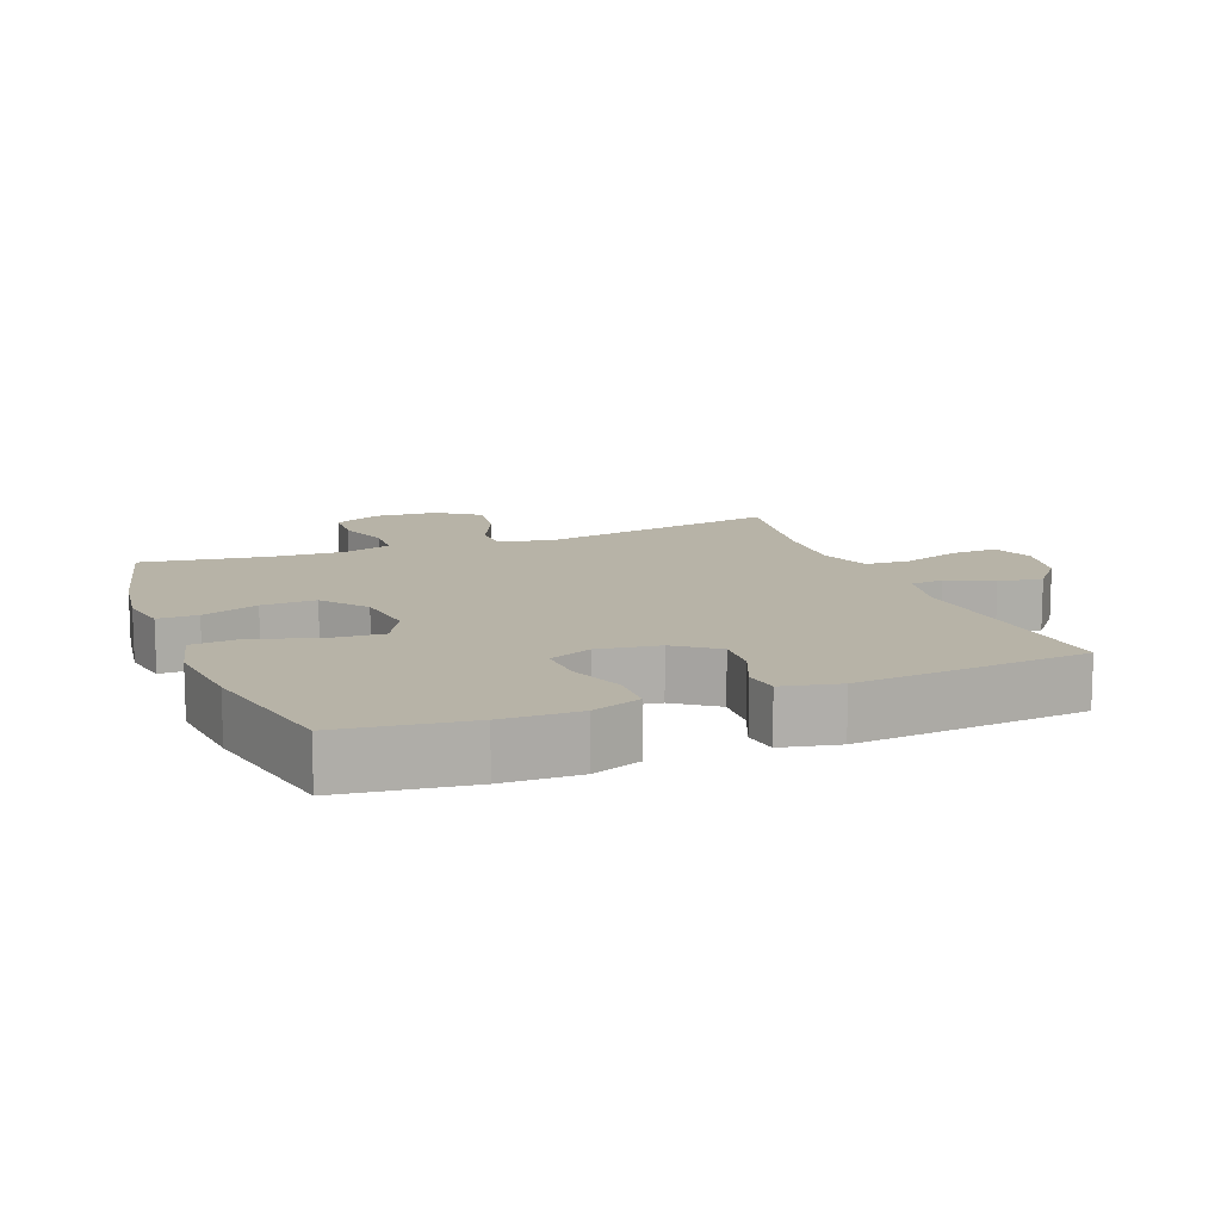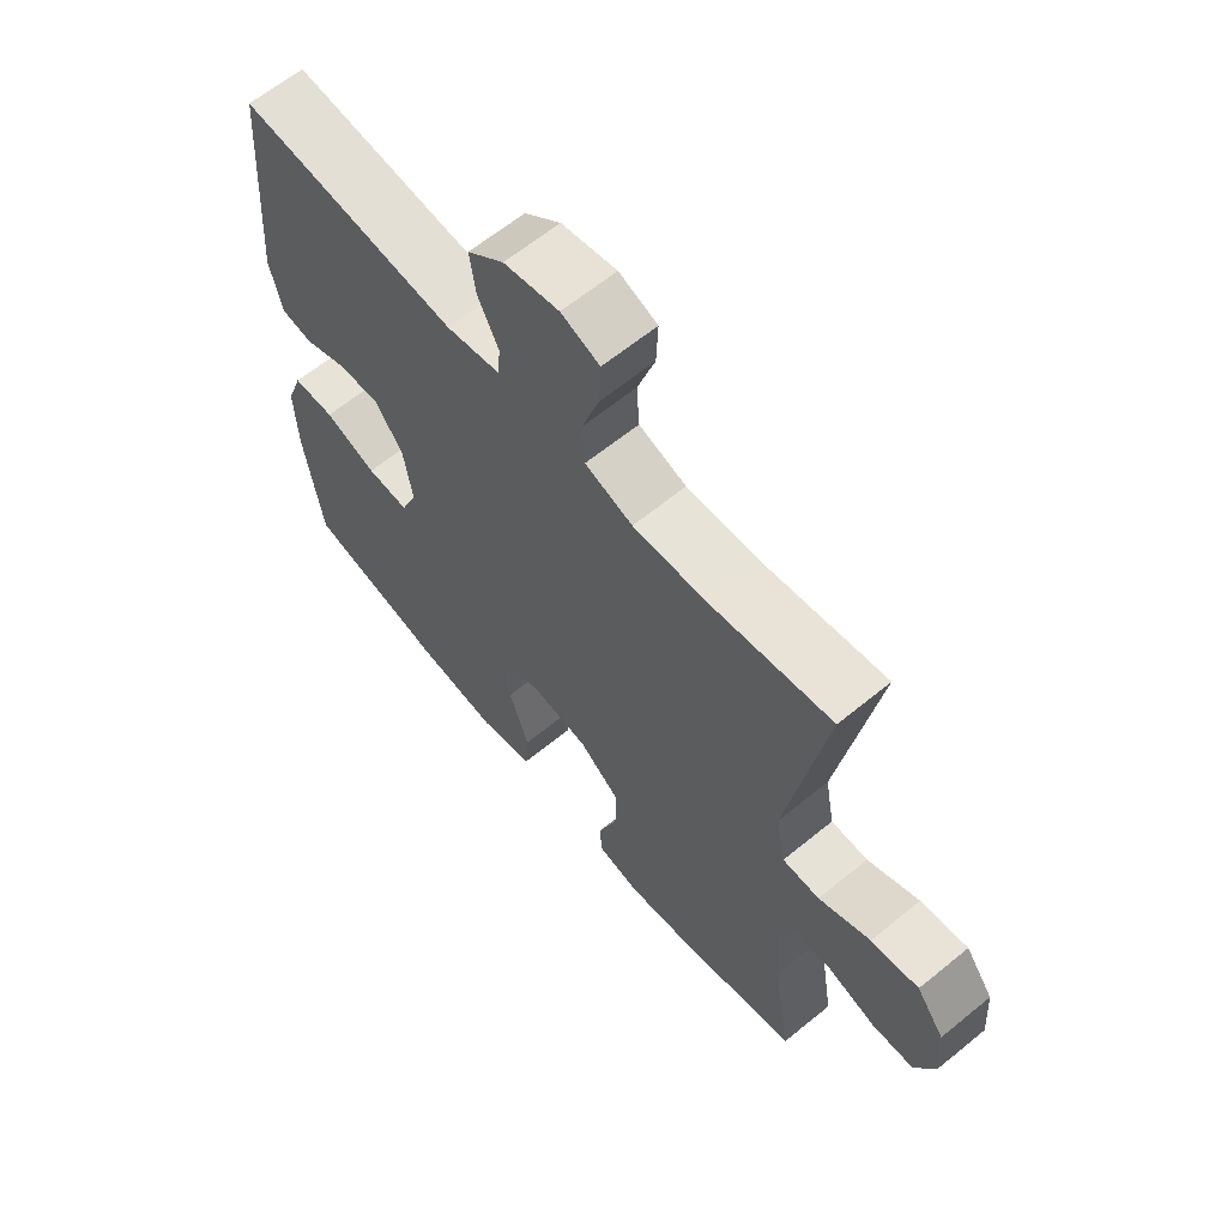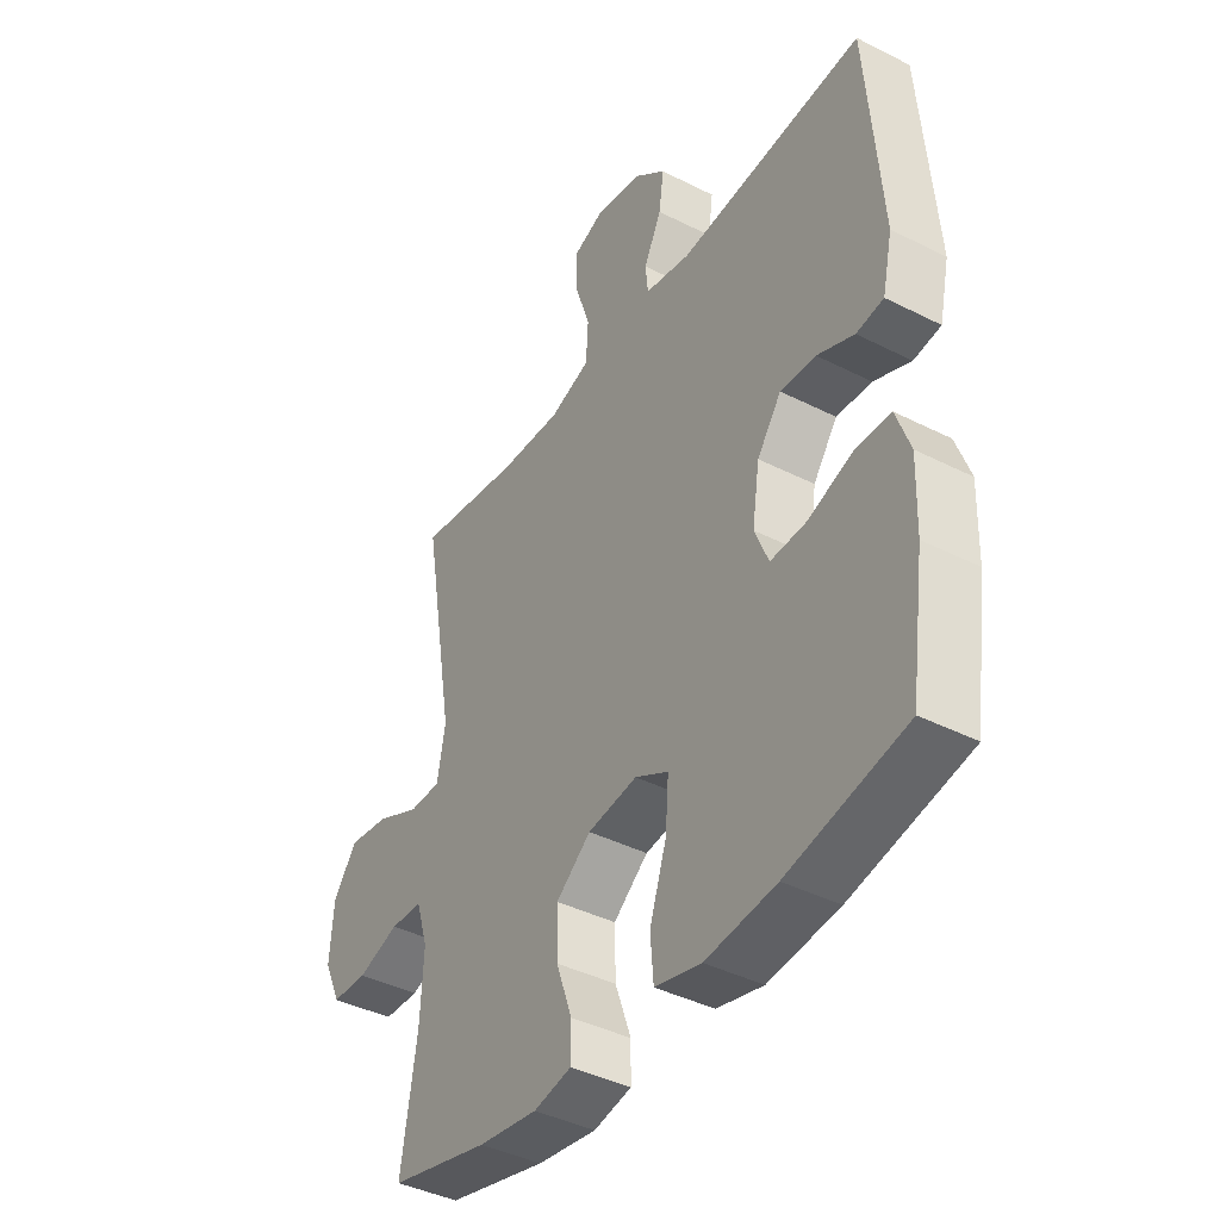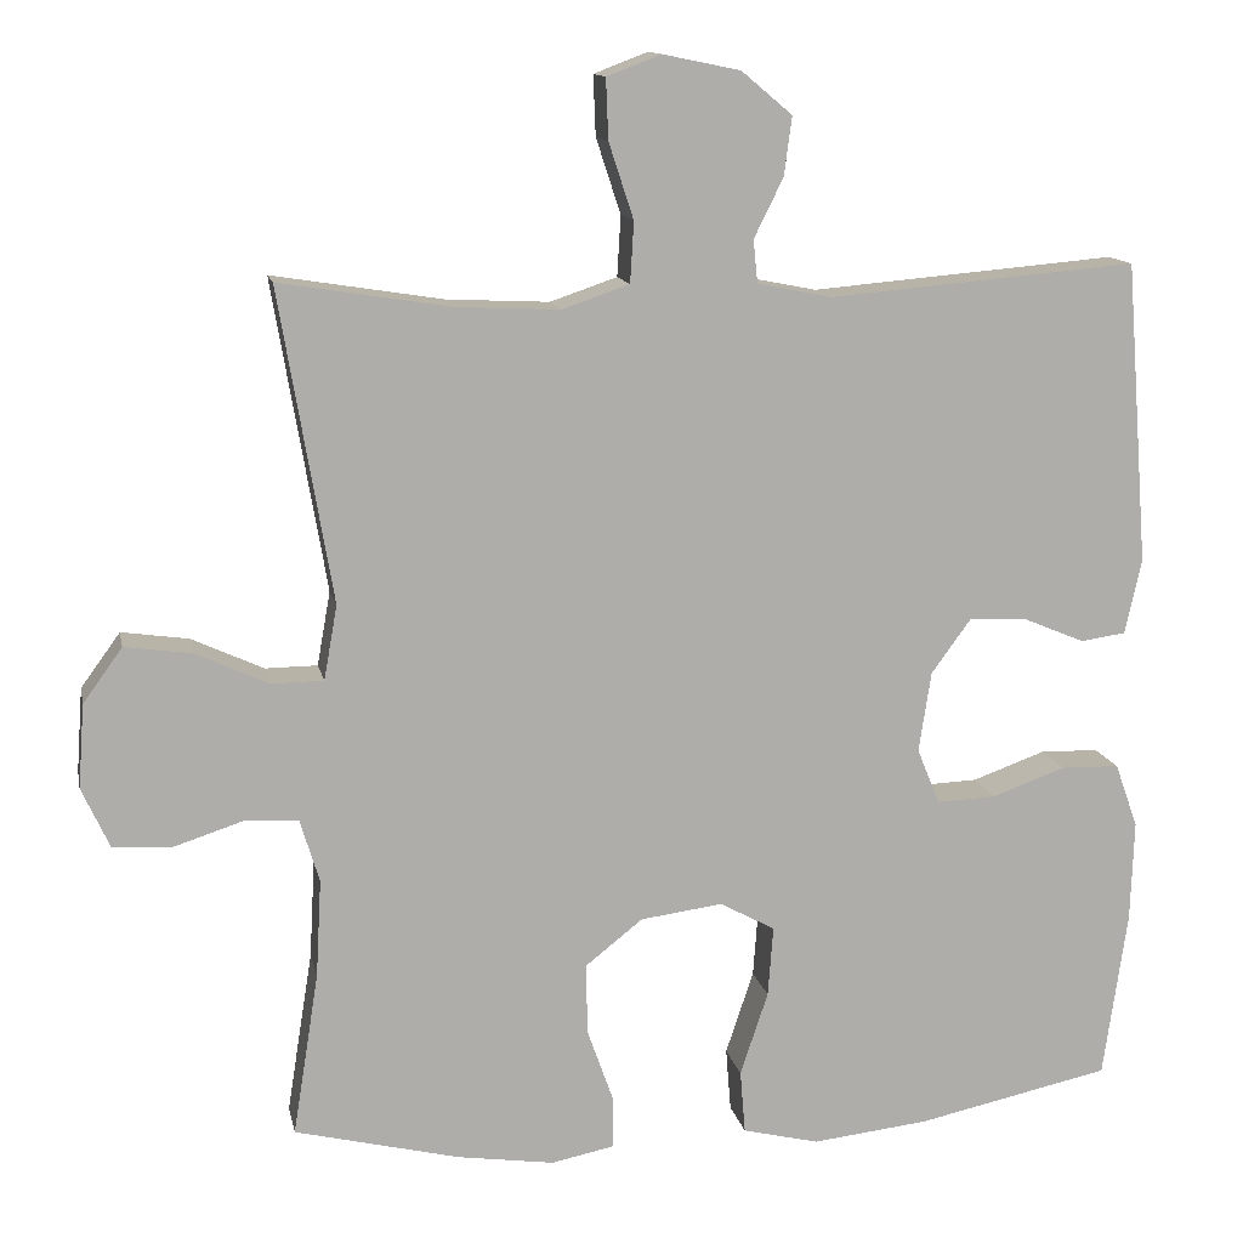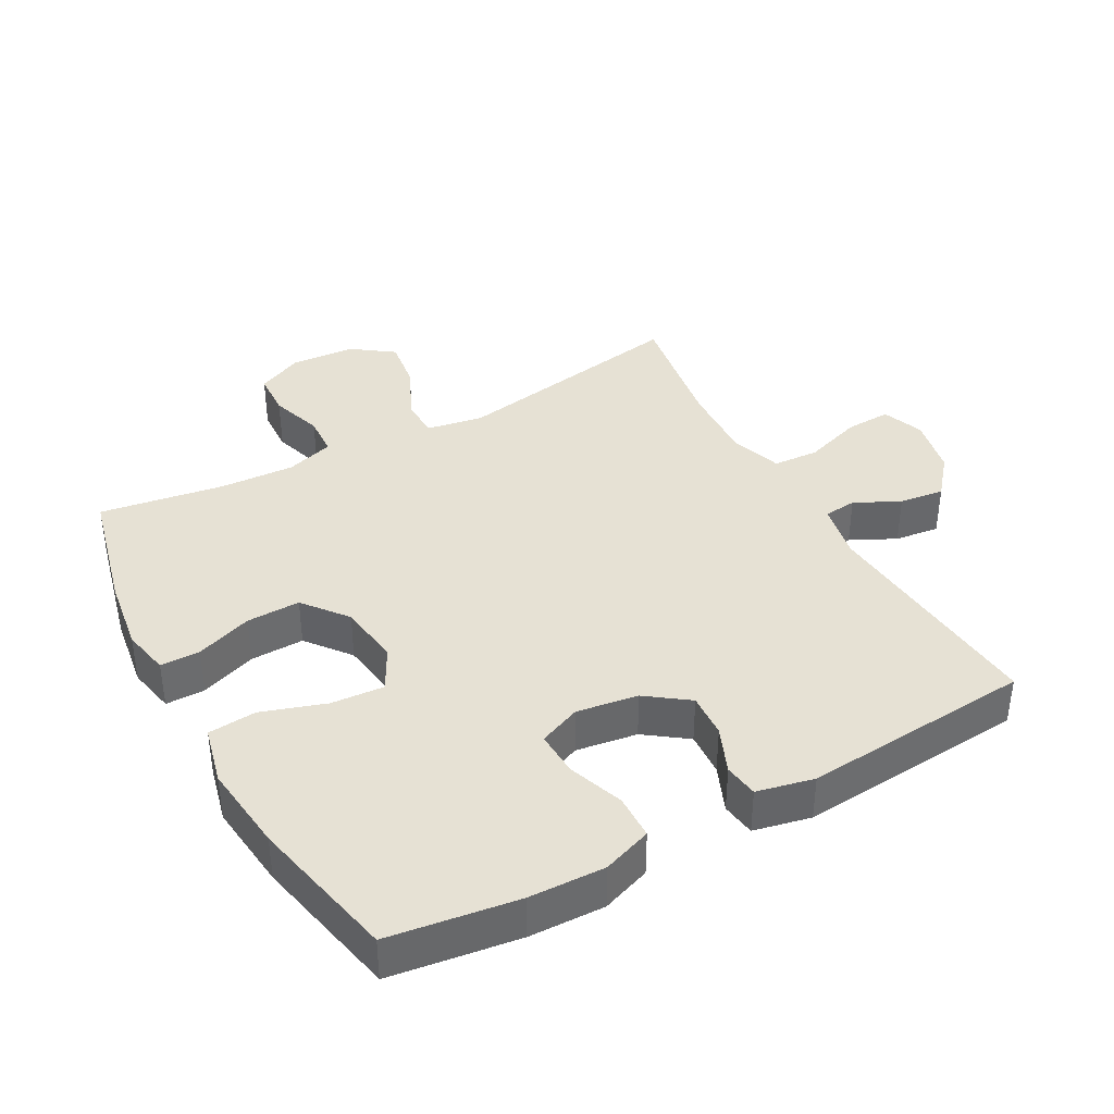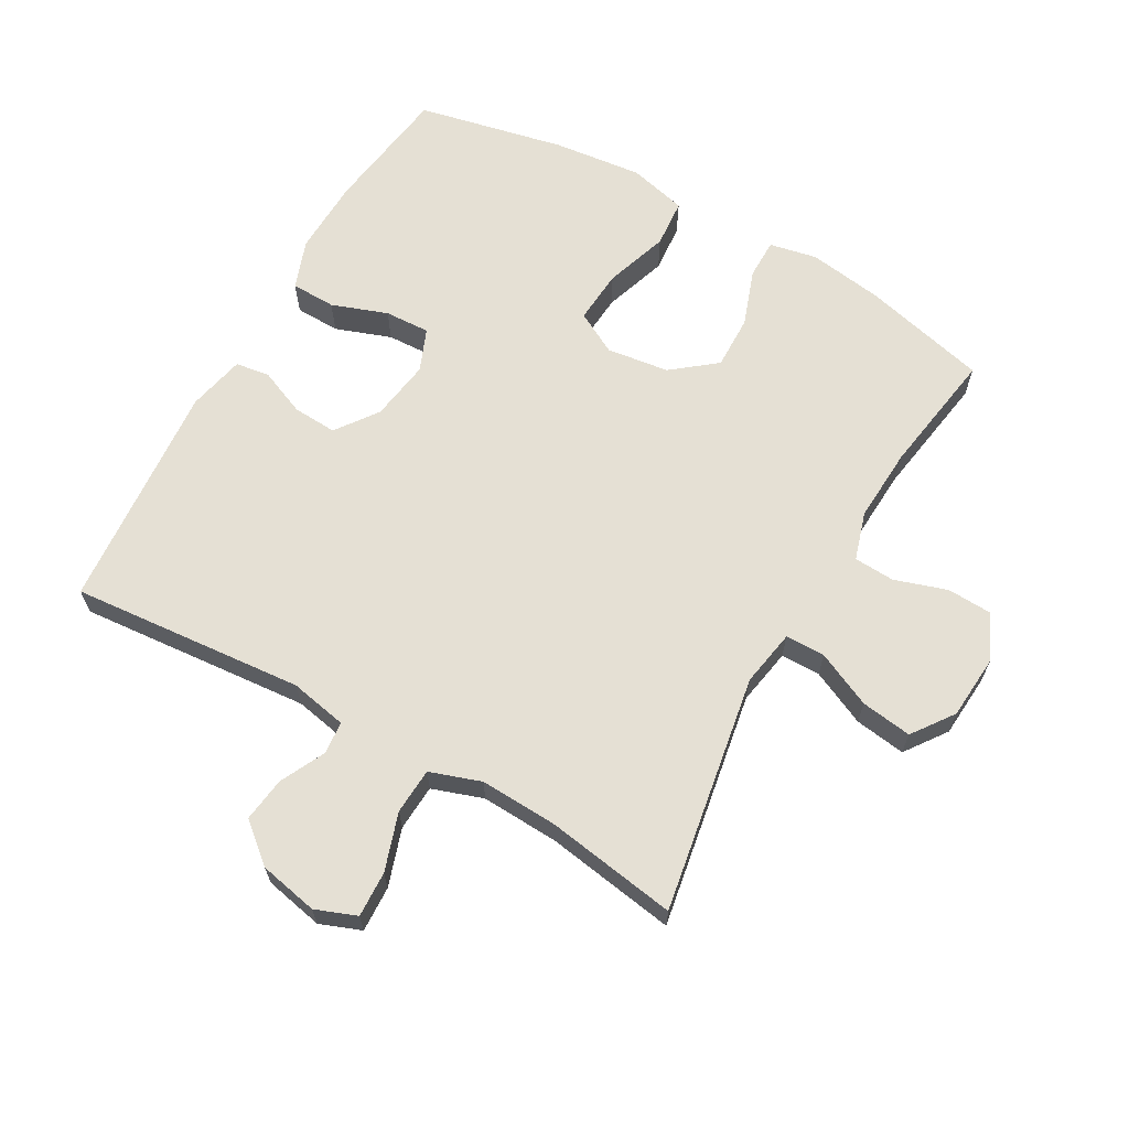
<metadata>
{"format":"obj","ext":"obj","renderer":"f3d","projection":"perspective","resolution":1024,"background":"white","views":[{"elev":12.6,"azim":-111.5,"up":"+Y"},{"elev":63.3,"azim":50.4,"up":"+Z"},{"elev":-41.0,"azim":-121.7,"up":"+Z"},{"elev":12.8,"azim":168.6,"up":"+Z"},{"elev":39.0,"azim":-118.9,"up":"+Y"},{"elev":65.4,"azim":29.5,"up":"+Y"}]}
</metadata>
<code>
o path362
v 0.4449 0.0375 -0.3237
v 0.4385 0.0375 -0.2088
v 0.4613 0.0375 -0.1343
v 0.5242 0.0375 -0.1308
v 0.6055 0.0375 -0.1572
v 0.6751 0.0375 -0.1541
v 0.7082 0.0375 -0.08236
v 0.7009 0.0375 0.01634
v 0.6546 0.0375 0.08017
v 0.5757 0.0375 0.06901
v 0.49 0.0375 0.02954
v 0.4284 0.0375 0.03015
v 0.4127 0.0375 0.118
v 0.4753 0.0375 0.4859
v 0.2727 0.0375 0.4537
v 0.1515 0.0375 0.4481
v 0.07238 0.0375 0.475
v 0.06809 0.0375 0.5463
v 0.09728 0.0375 0.6355
v 0.1001 0.0375 0.7064
v 0.03651 0.0375 0.7308
v -0.05465 0.0375 0.7121
v -0.1147 0.0375 0.6618
v -0.1054 0.0375 0.5926
v -0.07099 0.0375 0.5229
v -0.07593 0.0375 0.4724
v -0.1646 0.0375 0.4549
v -0.5264 0.0375 0.4859
v -0.554 0.0375 0.1304
v -0.5344 0.0375 0.042
v -0.4814 0.0375 0.03444
v -0.41 0.0375 0.06428
v -0.3413 0.0375 0.06829
v -0.2943 0.0375 0.003637
v -0.2799 0.0375 -0.09095
v -0.3067 0.0375 -0.1563
v -0.3765 0.0375 -0.1533
v -0.4627 0.0375 -0.1223
v -0.5316 0.0375 -0.1238
v -0.5587 0.0375 -0.1996
v -0.5548 0.0375 -0.3177
v -0.5264 0.0375 -0.516
v -0.2978 0.0375 -0.5652
v -0.1608 0.0375 -0.5805
v -0.07076 0.0375 -0.5585
v -0.06471 0.0375 -0.4839
v -0.09758 0.0375 -0.3854
v -0.1038 0.0375 -0.3026
v -0.03892 0.0375 -0.2675
v 0.05764 0.0375 -0.2804
v 0.1253 0.0375 -0.3339
v 0.1237 0.0375 -0.4172
v 0.09294 0.0375 -0.5042
v 0.09328 0.0375 -0.5655
v 0.1667 0.0375 -0.5805
v 0.2817 0.0375 -0.5636
v 0.4753 0.0375 -0.516
v 0.4449 -0.0375 -0.3237
v 0.4385 -0.0375 -0.2088
v 0.4613 -0.0375 -0.1343
v 0.5242 -0.0375 -0.1308
v 0.6055 -0.0375 -0.1572
v 0.6751 -0.0375 -0.1541
v 0.7082 -0.0375 -0.08236
v 0.7009 -0.0375 0.01634
v 0.6546 -0.0375 0.08017
v 0.5757 -0.0375 0.06901
v 0.49 -0.0375 0.02954
v 0.4284 -0.0375 0.03015
v 0.4127 -0.0375 0.118
v 0.4753 -0.0375 0.4859
v 0.2727 -0.0375 0.4537
v 0.1515 -0.0375 0.4481
v 0.07238 -0.0375 0.475
v 0.06809 -0.0375 0.5463
v 0.09728 -0.0375 0.6355
v 0.1001 -0.0375 0.7064
v 0.03651 -0.0375 0.7308
v -0.05465 -0.0375 0.7121
v -0.1147 -0.0375 0.6618
v -0.1054 -0.0375 0.5926
v -0.07099 -0.0375 0.5229
v -0.07593 -0.0375 0.4724
v -0.1646 -0.0375 0.4549
v -0.5264 -0.0375 0.4859
v -0.554 -0.0375 0.1304
v -0.5344 -0.0375 0.042
v -0.4814 -0.0375 0.03444
v -0.41 -0.0375 0.06428
v -0.3413 -0.0375 0.06829
v -0.2943 -0.0375 0.003637
v -0.2799 -0.0375 -0.09095
v -0.3067 -0.0375 -0.1563
v -0.3765 -0.0375 -0.1533
v -0.4627 -0.0375 -0.1223
v -0.5316 -0.0375 -0.1238
v -0.5587 -0.0375 -0.1996
v -0.5548 -0.0375 -0.3177
v -0.5264 -0.0375 -0.516
v -0.2978 -0.0375 -0.5652
v -0.1608 -0.0375 -0.5805
v -0.07076 -0.0375 -0.5585
v -0.06471 -0.0375 -0.4839
v -0.09758 -0.0375 -0.3854
v -0.1038 -0.0375 -0.3026
v -0.03892 -0.0375 -0.2675
v 0.05764 -0.0375 -0.2804
v 0.1253 -0.0375 -0.3339
v 0.1237 -0.0375 -0.4172
v 0.09294 -0.0375 -0.5042
v 0.09328 -0.0375 -0.5655
v 0.1667 -0.0375 -0.5805
v 0.2817 -0.0375 -0.5636
v 0.4753 -0.0375 -0.516
v 0.6751 0.0375 -0.1541
v 0.6751 0.0375 -0.1541
v 0.7082 0.0375 -0.08236
v 0.7009 0.0375 0.01634
v 0.6546 0.0375 0.08017
v 0.6546 0.0375 0.08017
v 0.6055 0.0375 -0.1572
v 0.5757 0.0375 0.06901
v 0.5242 0.0375 -0.1308
v 0.49 0.0375 0.02954
v 0.4613 0.0375 -0.1343
v 0.4613 0.0375 -0.1343
v 0.4284 0.0375 0.03015
v 0.4284 0.0375 0.03015
v 0.4385 0.0375 -0.2088
v 0.4753 0.0375 -0.516
v 0.4753 0.0375 -0.516
v 0.4449 0.0375 -0.3237
v 0.4127 0.0375 0.118
v 0.4753 0.0375 0.4859
v 0.4753 0.0375 0.4859
v 0.2817 0.0375 -0.5636
v 0.2727 0.0375 0.4537
v 0.1667 0.0375 -0.5805
v 0.1515 0.0375 0.4481
v 0.09328 0.0375 -0.5655
v 0.09328 0.0375 -0.5655
v 0.1253 0.0375 -0.3339
v 0.1237 0.0375 -0.4172
v 0.07238 0.0375 0.475
v 0.07238 0.0375 0.475
v 0.05764 0.0375 -0.2804
v 0.09294 0.0375 -0.5042
v 0.09728 0.0375 0.6355
v 0.1001 0.0375 0.7064
v 0.1001 0.0375 0.7064
v 0.03651 0.0375 0.7308
v 0.06809 0.0375 0.5463
v -0.03892 0.0375 -0.2675
v -0.05465 0.0375 0.7121
v -0.1038 0.0375 -0.3026
v -0.1038 0.0375 -0.3026
v -0.1147 0.0375 0.6618
v -0.07076 0.0375 -0.5585
v -0.07076 0.0375 -0.5585
v -0.06471 0.0375 -0.4839
v -0.09758 0.0375 -0.3854
v -0.1608 0.0375 -0.5805
v -0.07099 0.0375 0.5229
v -0.07593 0.0375 0.4724
v -0.07593 0.0375 0.4724
v -0.1054 0.0375 0.5926
v -0.1646 0.0375 0.4549
v -0.2978 0.0375 -0.5652
v -0.2799 0.0375 -0.09095
v -0.3067 0.0375 -0.1563
v -0.3067 0.0375 -0.1563
v -0.2943 0.0375 0.003637
v -0.3413 0.0375 0.06829
v -0.3765 0.0375 -0.1533
v -0.41 0.0375 0.06428
v -0.4627 0.0375 -0.1223
v -0.4814 0.0375 0.03444
v -0.5264 0.0375 -0.516
v -0.5264 0.0375 -0.516
v -0.5316 0.0375 -0.1238
v -0.5316 0.0375 -0.1238
v -0.5344 0.0375 0.042
v -0.5344 0.0375 0.042
v -0.5264 0.0375 0.4859
v -0.5264 0.0375 0.4859
v -0.5587 0.0375 -0.1996
v -0.554 0.0375 0.1304
v -0.5548 0.0375 -0.3177
v 0.6751 -0.0375 -0.1541
v 0.6751 -0.0375 -0.1541
v 0.7082 -0.0375 -0.08236
v 0.7009 -0.0375 0.01634
v 0.6546 -0.0375 0.08017
v 0.6546 -0.0375 0.08017
v 0.6055 -0.0375 -0.1572
v 0.5757 -0.0375 0.06901
v 0.5242 -0.0375 -0.1308
v 0.49 -0.0375 0.02954
v 0.4613 -0.0375 -0.1343
v 0.4613 -0.0375 -0.1343
v 0.4284 -0.0375 0.03015
v 0.4284 -0.0375 0.03015
v 0.4385 -0.0375 -0.2088
v 0.4753 -0.0375 -0.516
v 0.4753 -0.0375 -0.516
v 0.4449 -0.0375 -0.3237
v 0.4127 -0.0375 0.118
v 0.4753 -0.0375 0.4859
v 0.4753 -0.0375 0.4859
v 0.2817 -0.0375 -0.5636
v 0.2727 -0.0375 0.4537
v 0.1667 -0.0375 -0.5805
v 0.1515 -0.0375 0.4481
v 0.09328 -0.0375 -0.5655
v 0.09328 -0.0375 -0.5655
v 0.1253 -0.0375 -0.3339
v 0.1237 -0.0375 -0.4172
v 0.07238 -0.0375 0.475
v 0.07238 -0.0375 0.475
v 0.05764 -0.0375 -0.2804
v 0.09294 -0.0375 -0.5042
v 0.09728 -0.0375 0.6355
v 0.1001 -0.0375 0.7064
v 0.1001 -0.0375 0.7064
v 0.03651 -0.0375 0.7308
v 0.06809 -0.0375 0.5463
v -0.03892 -0.0375 -0.2675
v -0.05465 -0.0375 0.7121
v -0.1038 -0.0375 -0.3026
v -0.1038 -0.0375 -0.3026
v -0.1147 -0.0375 0.6618
v -0.07076 -0.0375 -0.5585
v -0.07076 -0.0375 -0.5585
v -0.06471 -0.0375 -0.4839
v -0.09758 -0.0375 -0.3854
v -0.1608 -0.0375 -0.5805
v -0.07099 -0.0375 0.5229
v -0.07593 -0.0375 0.4724
v -0.07593 -0.0375 0.4724
v -0.1054 -0.0375 0.5926
v -0.1646 -0.0375 0.4549
v -0.2978 -0.0375 -0.5652
v -0.2799 -0.0375 -0.09095
v -0.3067 -0.0375 -0.1563
v -0.3067 -0.0375 -0.1563
v -0.2943 -0.0375 0.003637
v -0.3413 -0.0375 0.06829
v -0.3765 -0.0375 -0.1533
v -0.41 -0.0375 0.06428
v -0.4627 -0.0375 -0.1223
v -0.4814 -0.0375 0.03444
v -0.5264 -0.0375 -0.516
v -0.5264 -0.0375 -0.516
v -0.5316 -0.0375 -0.1238
v -0.5316 -0.0375 -0.1238
v -0.5344 -0.0375 0.042
v -0.5344 -0.0375 0.042
v -0.5264 -0.0375 0.4859
v -0.5264 -0.0375 0.4859
v -0.5587 -0.0375 -0.1996
v -0.554 -0.0375 0.1304
v -0.5548 -0.0375 -0.3177
f 229 244 235
f 254 260 250
f 237 226 240
f 228 222 225
f 249 247 258
f 206 217 210
f 240 226 222
f 203 216 206
f 220 216 203
f 218 246 213
f 197 195 196
f 196 191 192
f 235 244 242
f 243 229 227
f 242 244 262
f 210 217 212
f 249 261 251
f 246 220 207
f 241 246 238
f 246 207 213
f 199 197 198
f 220 199 201
f 248 262 244
f 191 195 189
f 240 222 228
f 198 197 196
f 212 217 221
f 207 220 201
f 232 234 236
f 212 221 214
f 213 207 211
f 211 207 208
f 256 251 261
f 206 210 204
f 199 220 203
f 258 247 241
f 242 262 252
f 235 236 234
f 246 227 220
f 226 237 218
f 238 246 218
f 238 218 237
f 240 228 231
f 225 222 223
f 243 227 246
f 201 199 198
f 247 246 241
f 244 229 243
f 236 235 242
f 261 249 258
f 196 192 193
f 250 260 248
f 206 216 217
f 262 248 260
f 196 195 191
f 116 7 64 190
f 7 8 65 64
f 8 120 194 65
f 5 6 63 62
f 9 10 67 66
f 4 5 62 61
f 10 11 68 67
f 126 4 61 200
f 11 128 202 68
f 2 3 60 59
f 131 1 58 205
f 1 2 59 58
f 13 135 209 70
f 12 13 70 69
f 56 57 114 113
f 14 15 72 71
f 55 56 113 112
f 15 16 73 72
f 141 55 112 215
f 51 52 109 108
f 16 145 219 73
f 50 51 108 107
f 53 54 111 110
f 52 53 110 109
f 19 150 224 76
f 20 21 78 77
f 18 19 76 75
f 17 18 75 74
f 49 50 107 106
f 21 22 79 78
f 156 49 106 230
f 22 23 80 79
f 159 46 103 233
f 46 47 104 103
f 44 45 102 101
f 25 165 239 82
f 24 25 82 81
f 23 24 81 80
f 26 27 84 83
f 47 48 105 104
f 43 44 101 100
f 35 171 245 92
f 34 35 92 91
f 33 34 91 90
f 36 37 94 93
f 32 33 90 89
f 37 38 95 94
f 31 32 89 88
f 179 43 100 253
f 38 181 255 95
f 183 31 88 257
f 27 185 259 84
f 39 40 97 96
f 29 30 87 86
f 28 29 86 85
f 41 42 99 98
f 40 41 98 97
f 155 161 170
f 180 176 186
f 163 166 152
f 154 151 148
f 175 184 173
f 132 136 143
f 166 148 152
f 129 132 142
f 146 129 142
f 144 139 172
f 123 122 121
f 122 118 117
f 161 168 170
f 169 153 155
f 168 188 170
f 136 138 143
f 175 177 187
f 172 133 146
f 167 164 172
f 172 139 133
f 125 124 123
f 146 127 125
f 174 170 188
f 117 115 121
f 166 154 148
f 124 122 123
f 138 147 143
f 133 127 146
f 158 162 160
f 138 140 147
f 139 137 133
f 137 134 133
f 182 187 177
f 132 130 136
f 125 129 146
f 184 167 173
f 168 178 188
f 161 160 162
f 172 146 153
f 152 144 163
f 164 144 172
f 164 163 144
f 166 157 154
f 151 149 148
f 169 172 153
f 127 124 125
f 173 167 172
f 170 169 155
f 162 168 161
f 187 184 175
f 122 119 118
f 176 174 186
f 132 143 142
f 188 186 174
f 122 117 121

</code>
